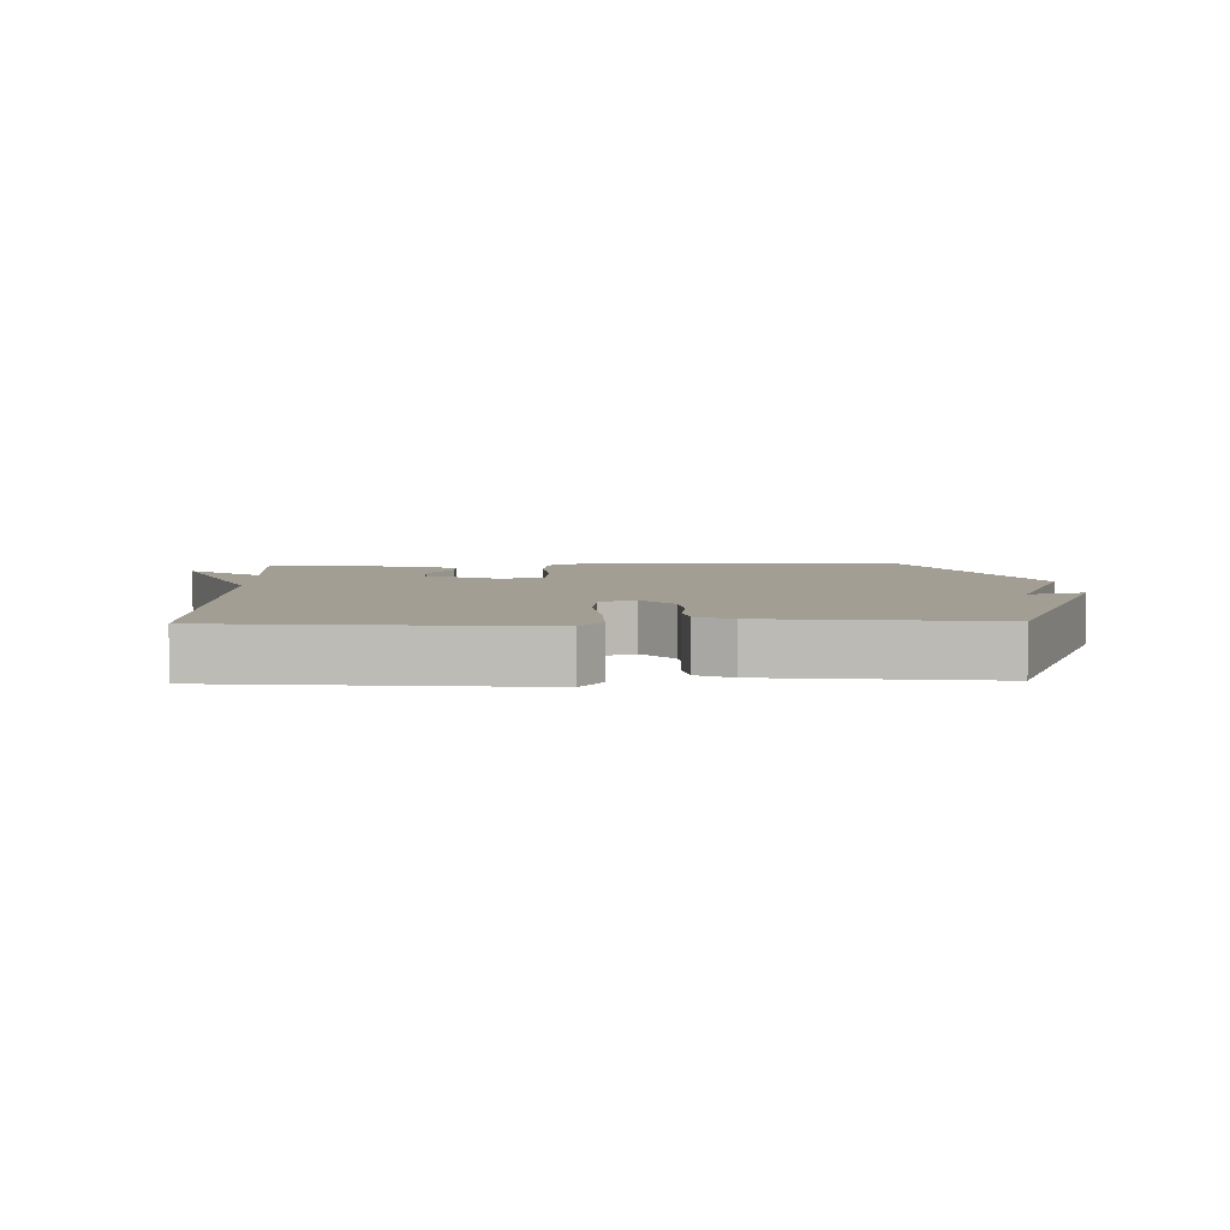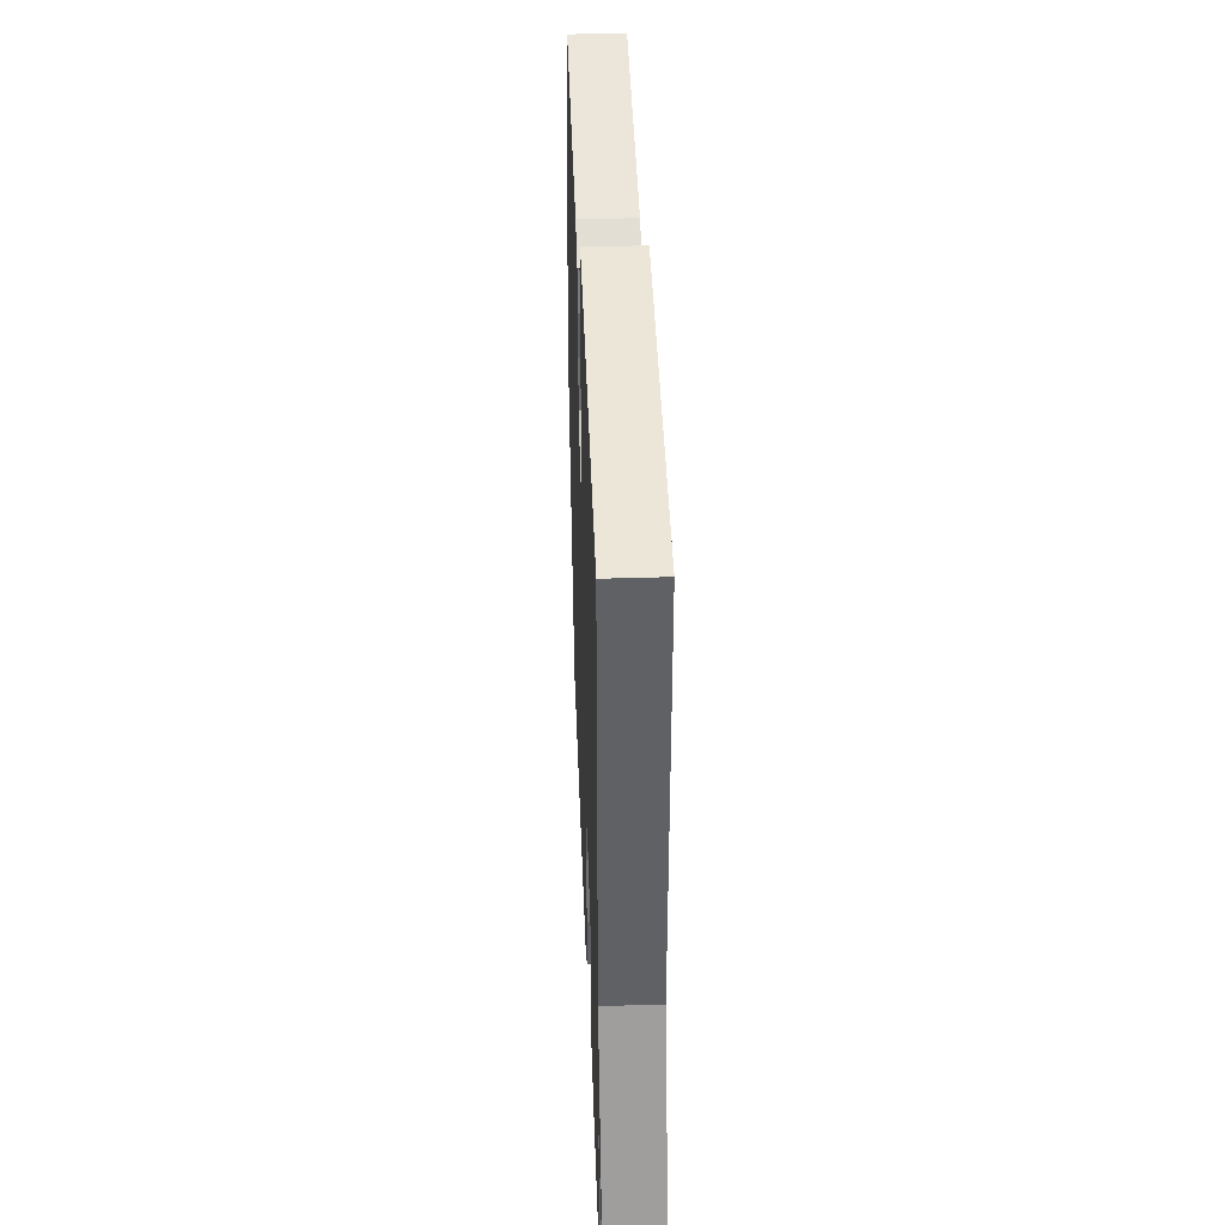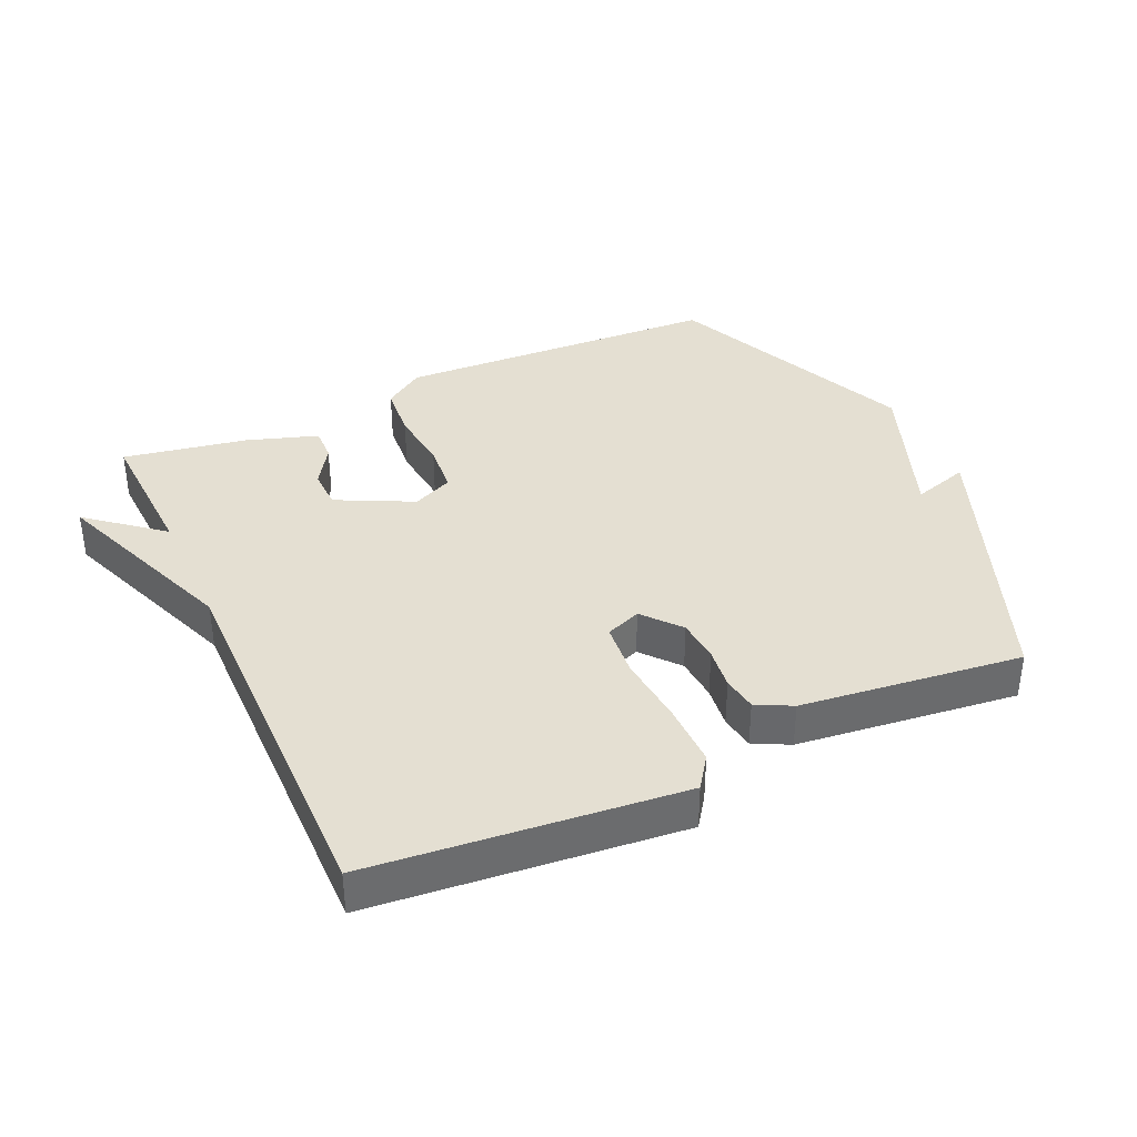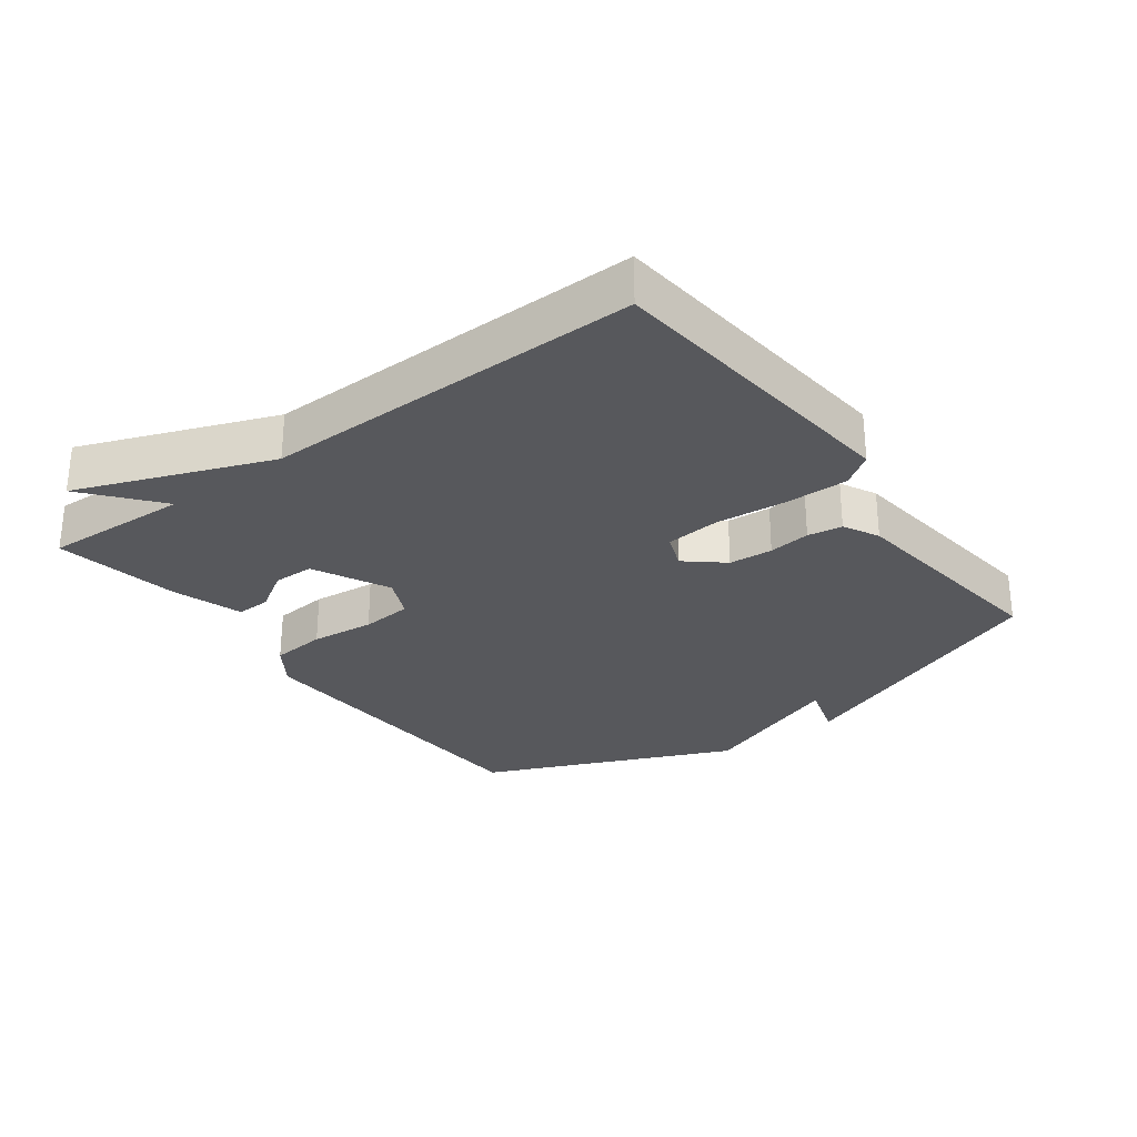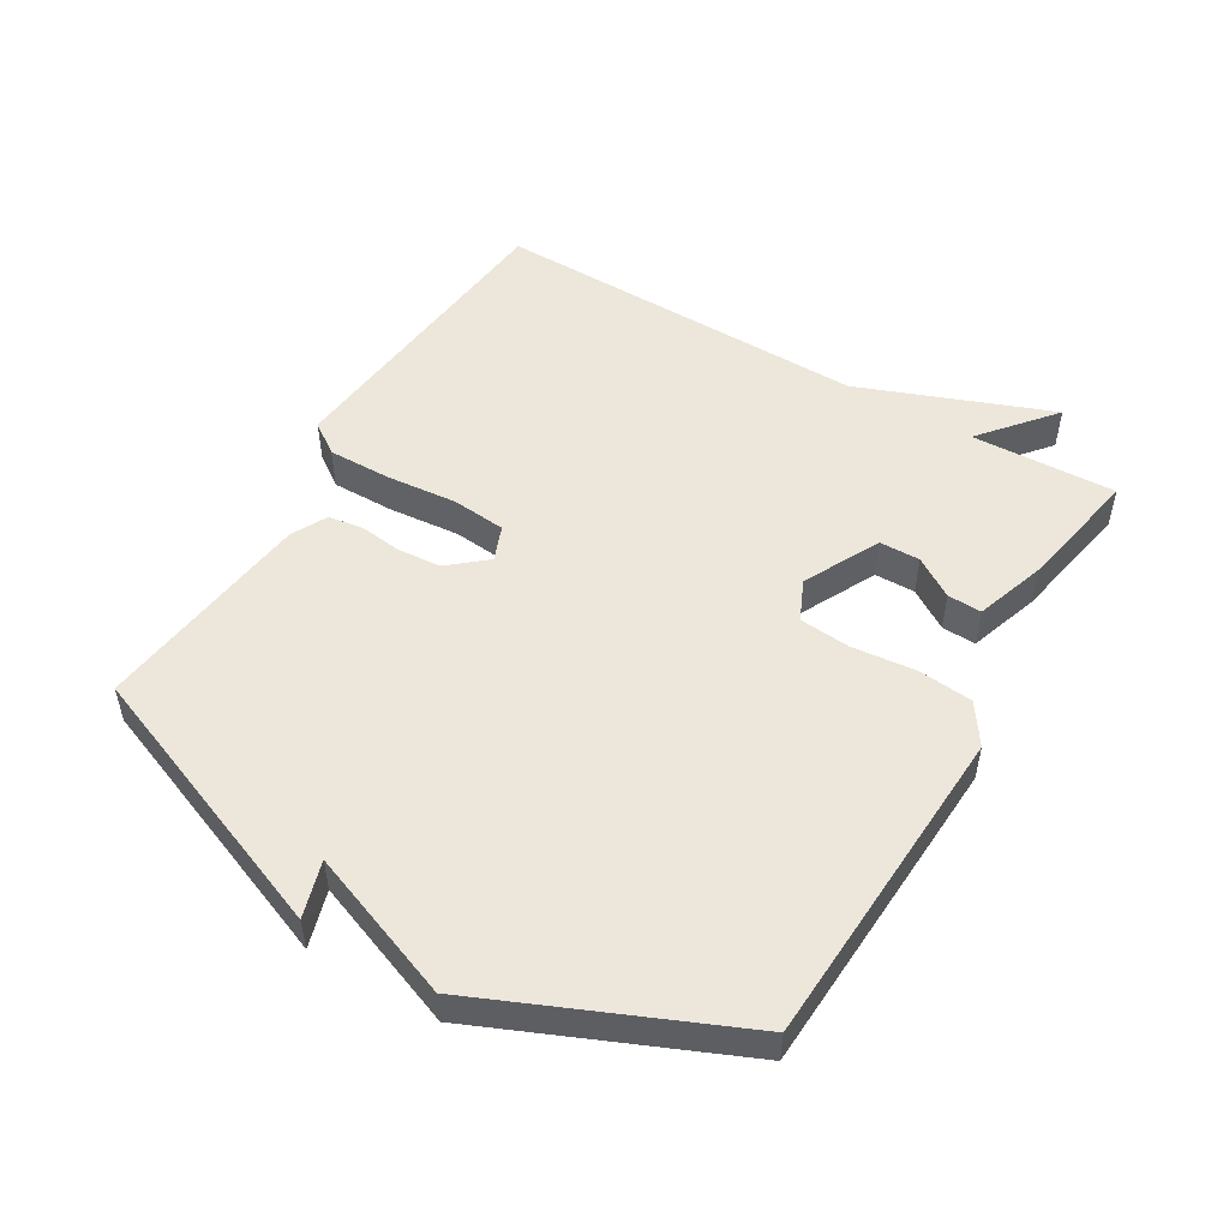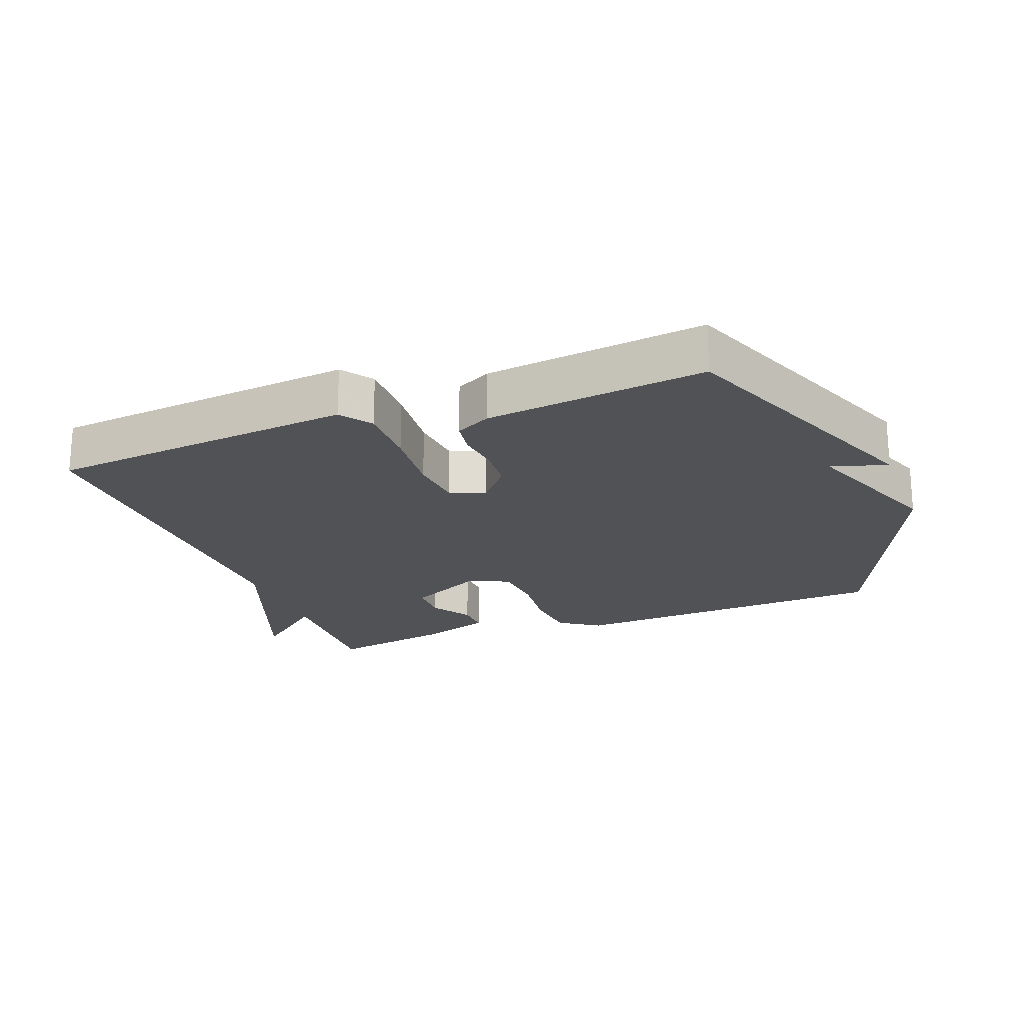
<metadata>
{"format":"obj","ext":"obj","renderer":"f3d","projection":"perspective","resolution":1024,"background":"white","views":[{"elev":5.1,"azim":-1.7,"up":"+Y"},{"elev":40.2,"azim":-92.2,"up":"+Z"},{"elev":37.2,"azim":-24.7,"up":"+Y"},{"elev":-28.7,"azim":-53.6,"up":"+Y"},{"elev":51.1,"azim":120.7,"up":"+Y"},{"elev":-20.8,"azim":20.8,"up":"+Y"}]}
</metadata>
<code>
v 0.5 0.07 0.5
v 0.665 0.07 0.082
v 0.579 0.07 0.108
v 0.665 0.07 -0.118
v 0.5 0.07 -0.5
v 0.002 0.07 -0.525
v -0.06 0.07 -0.483
v -0.068 0.07 -0.399
v -0.058 0.07 -0.302
v -0.065 0.07 -0.224
v -0.127 0.07 -0.196
v -0.243 0.07 -0.254
v -0.244 0.07 -0.316
v -0.205 0.07 -0.377
v -0.203 0.07 -0.429
v -0.311 0.07 -0.465
v -0.5 0.07 -0.5
v -0.491 0.07 -0.278
v -0.603 0.07 -0.371
v -0.491 0.07 -0.078
v -0.5 0.07 0.5
v -0.029 0.07 0.547
v 0.005 0.07 0.499
v 0.004 0.07 0.402
v -0.006 0.07 0.294
v 0.002 0.07 0.211
v 0.056 0.07 0.19
v 0.104 0.07 0.247
v 0.109 0.07 0.314
v 0.101 0.07 0.378
v 0.109 0.07 0.431
v 0.163 0.07 0.459
v 0.5 0 0.5
v 0.665 0 0.082
v 0.579 0 0.108
v 0.665 0 -0.118
v 0.5 0 -0.5
v 0.002 0 -0.525
v -0.06 0 -0.483
v -0.068 0 -0.399
v -0.058 0 -0.302
v -0.065 0 -0.224
v -0.127 0 -0.196
v -0.243 0 -0.254
v -0.244 0 -0.316
v -0.205 0 -0.377
v -0.203 0 -0.429
v -0.311 0 -0.465
v -0.5 0 -0.5
v -0.491 0 -0.278
v -0.603 0 -0.371
v -0.491 0 -0.078
v -0.5 0 0.5
v -0.029 0 0.547
v 0.005 0 0.499
v 0.004 0 0.402
v -0.006 0 0.294
v 0.002 0 0.211
v 0.056 0 0.19
v 0.104 0 0.247
v 0.109 0 0.314
v 0.101 0 0.378
v 0.109 0 0.431
v 0.163 0 0.459
f 1 2 3
f 32 1 3
f 31 32 3
f 30 31 3
f 29 30 3
f 3 4 5
f 29 3 5
f 28 29 5
f 7 8 9
f 6 7 9
f 5 6 9
f 28 5 9
f 27 28 9
f 26 27 9 10
f 25 26 10 11
f 25 11 12
f 24 25 12
f 23 24 12
f 22 23 12
f 21 22 12
f 20 21 12
f 18 19 20
f 18 20 12 13
f 16 17 18
f 15 16 18
f 14 15 18
f 13 14 18
f 35 34 33
f 35 33 64
f 35 64 63
f 35 63 62
f 35 62 61
f 37 36 35
f 37 35 61
f 37 61 60
f 41 40 39
f 41 39 38
f 41 38 37
f 41 37 60
f 41 60 59
f 42 41 59 58
f 43 42 58 57
f 44 43 57
f 44 57 56
f 44 56 55
f 44 55 54
f 44 54 53
f 44 53 52
f 52 51 50
f 45 44 52 50
f 50 49 48
f 50 48 47
f 50 47 46
f 50 46 45
f 1 33 34 2
f 2 34 35 3
f 3 35 36 4
f 4 36 37 5
f 5 37 38 6
f 6 38 39 7
f 7 39 40 8
f 8 40 41 9
f 9 41 42 10
f 10 42 43 11
f 11 43 44 12
f 12 44 45 13
f 13 45 46 14
f 14 46 47 15
f 15 47 48 16
f 16 48 49 17
f 17 49 50 18
f 18 50 51 19
f 19 51 52 20
f 20 52 53 21
f 21 53 54 22
f 22 54 55 23
f 23 55 56 24
f 24 56 57 25
f 25 57 58 26
f 26 58 59 27
f 27 59 60 28
f 28 60 61 29
f 29 61 62 30
f 30 62 63 31
f 31 63 64 32
f 32 64 33 1

</code>
